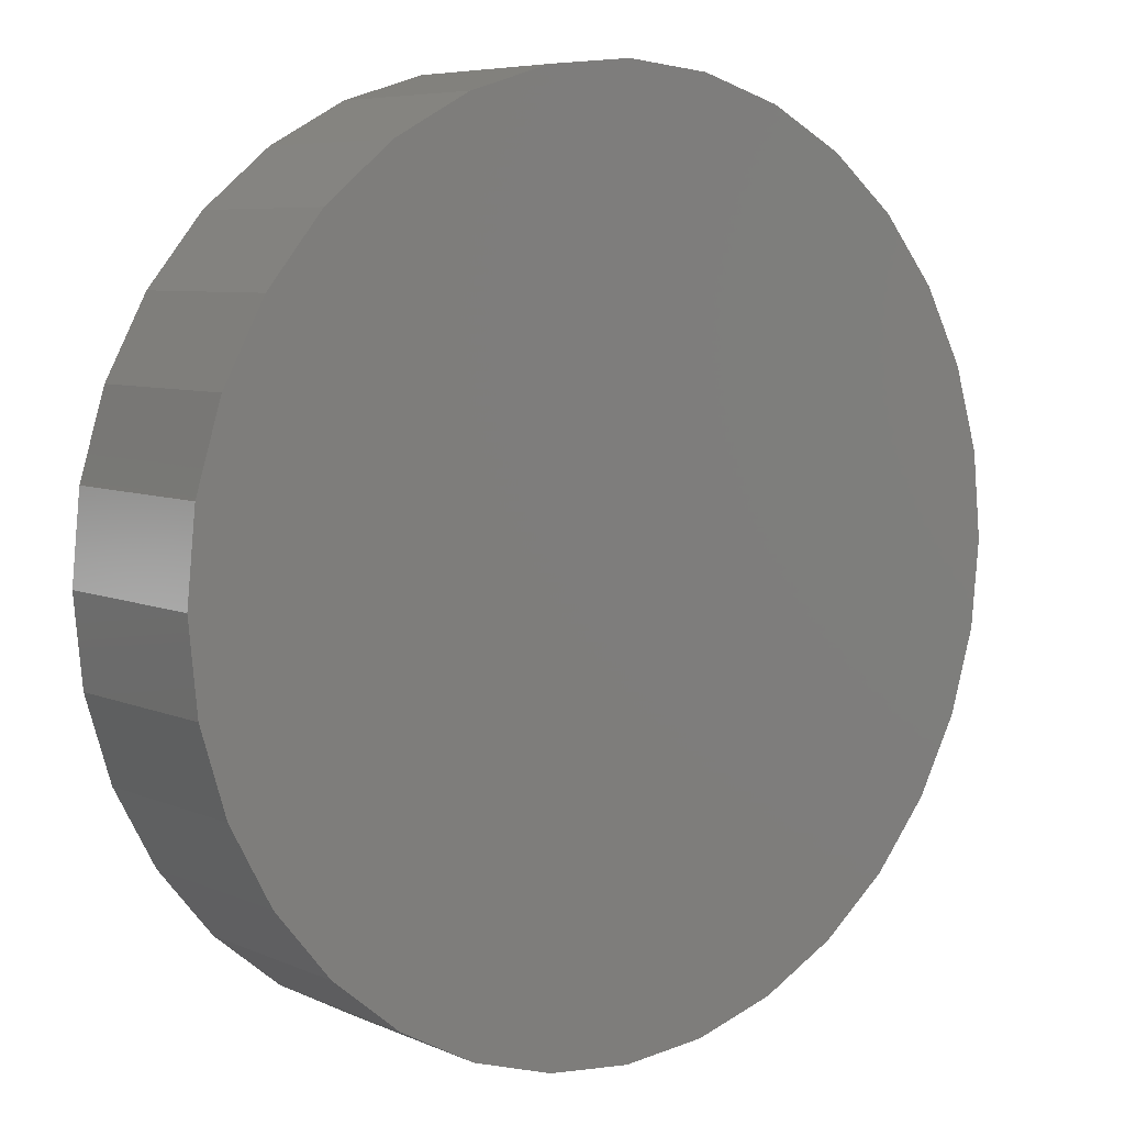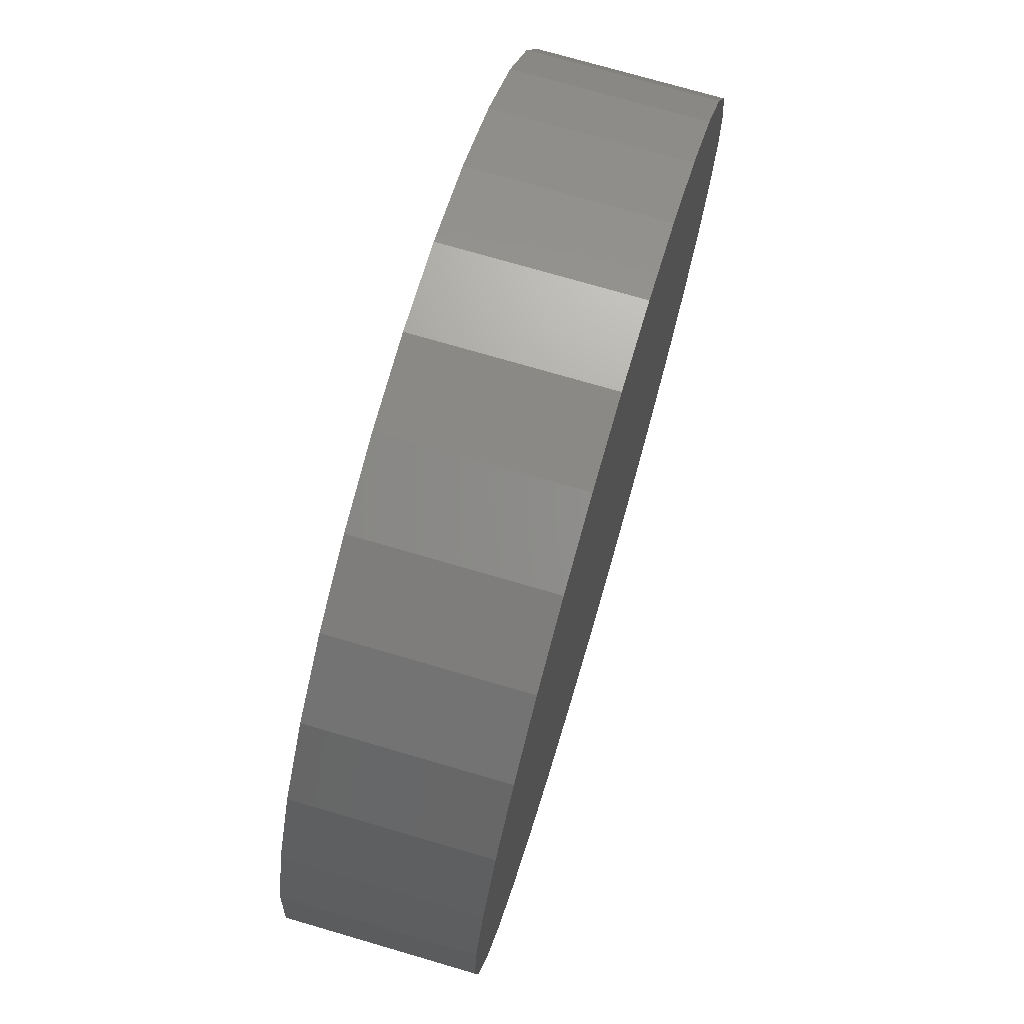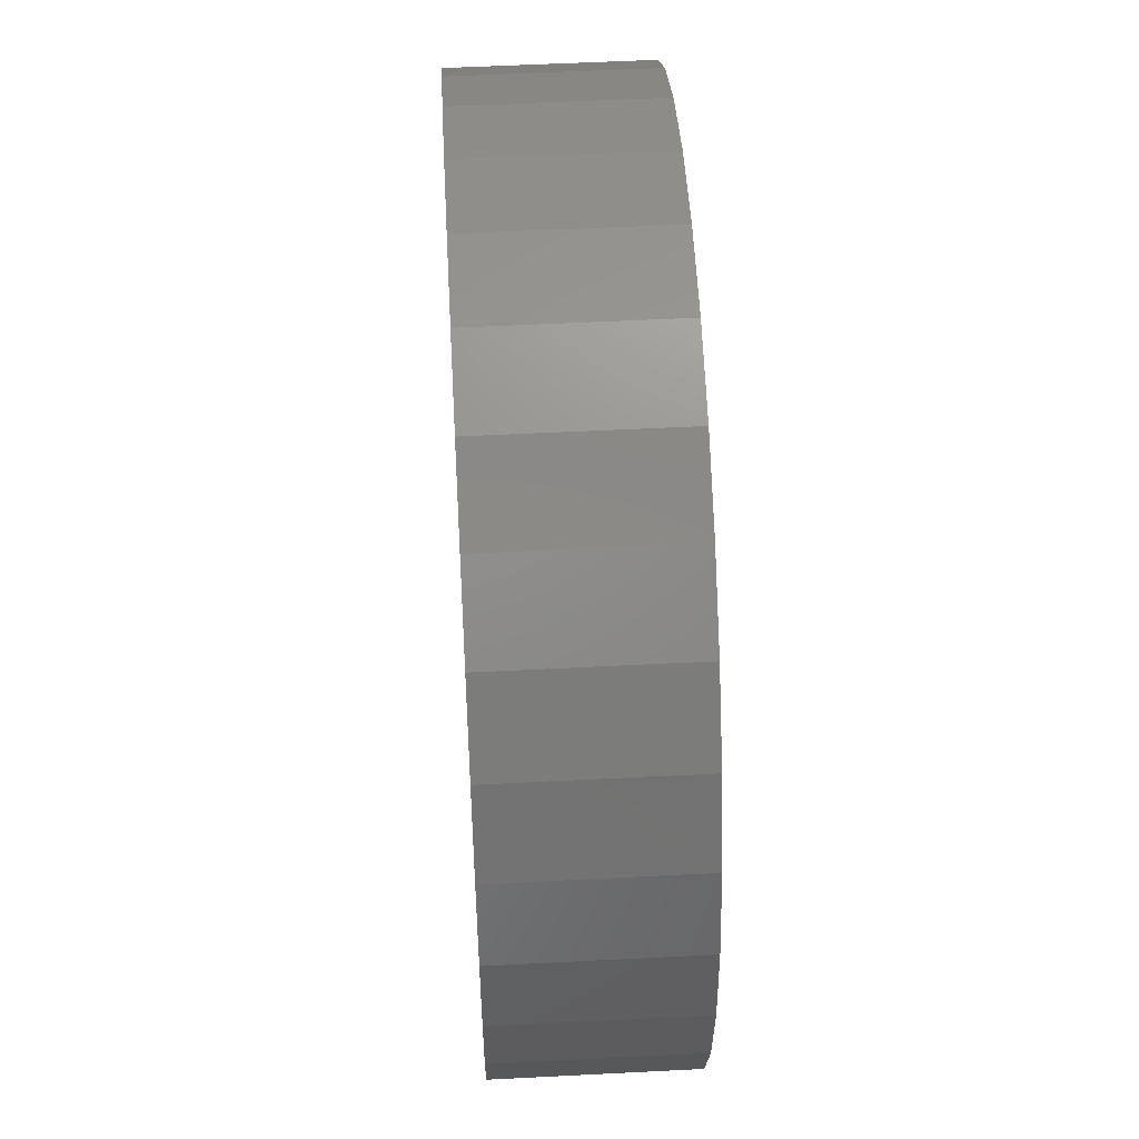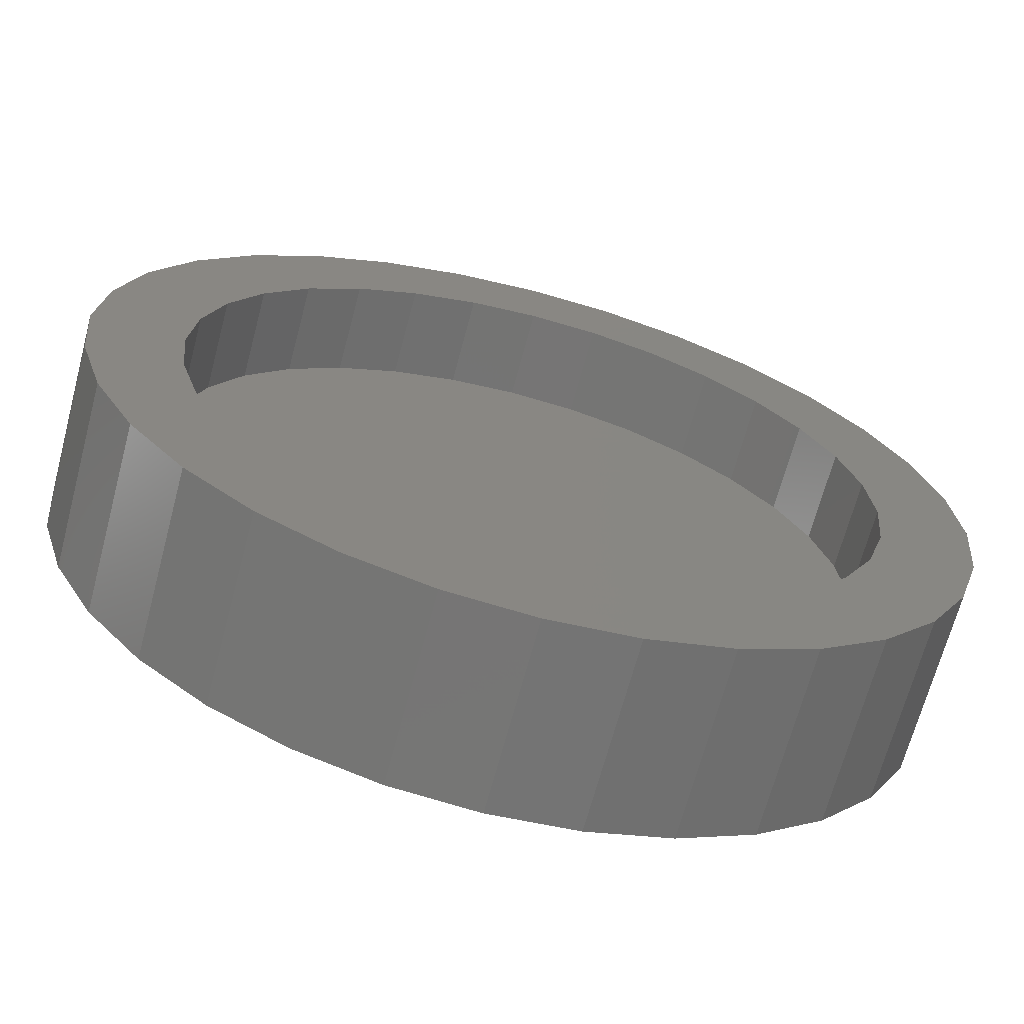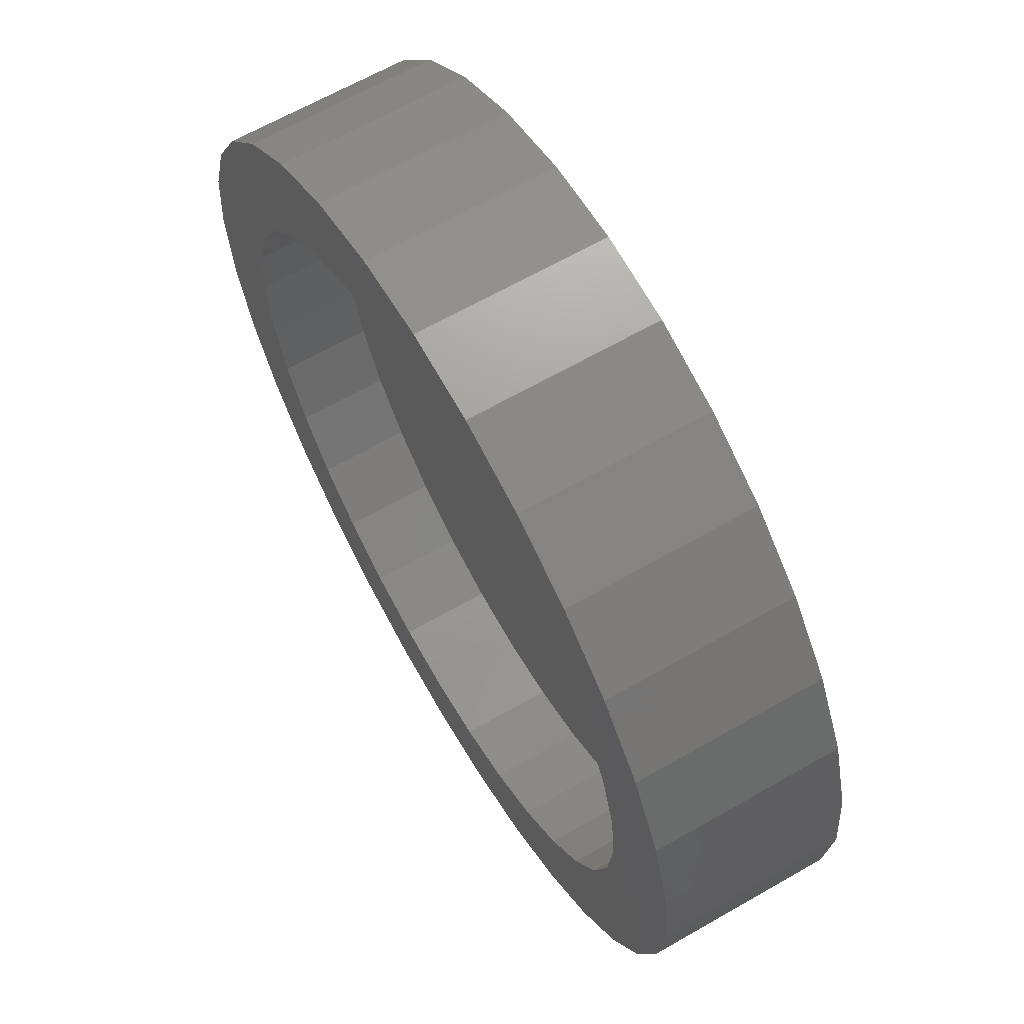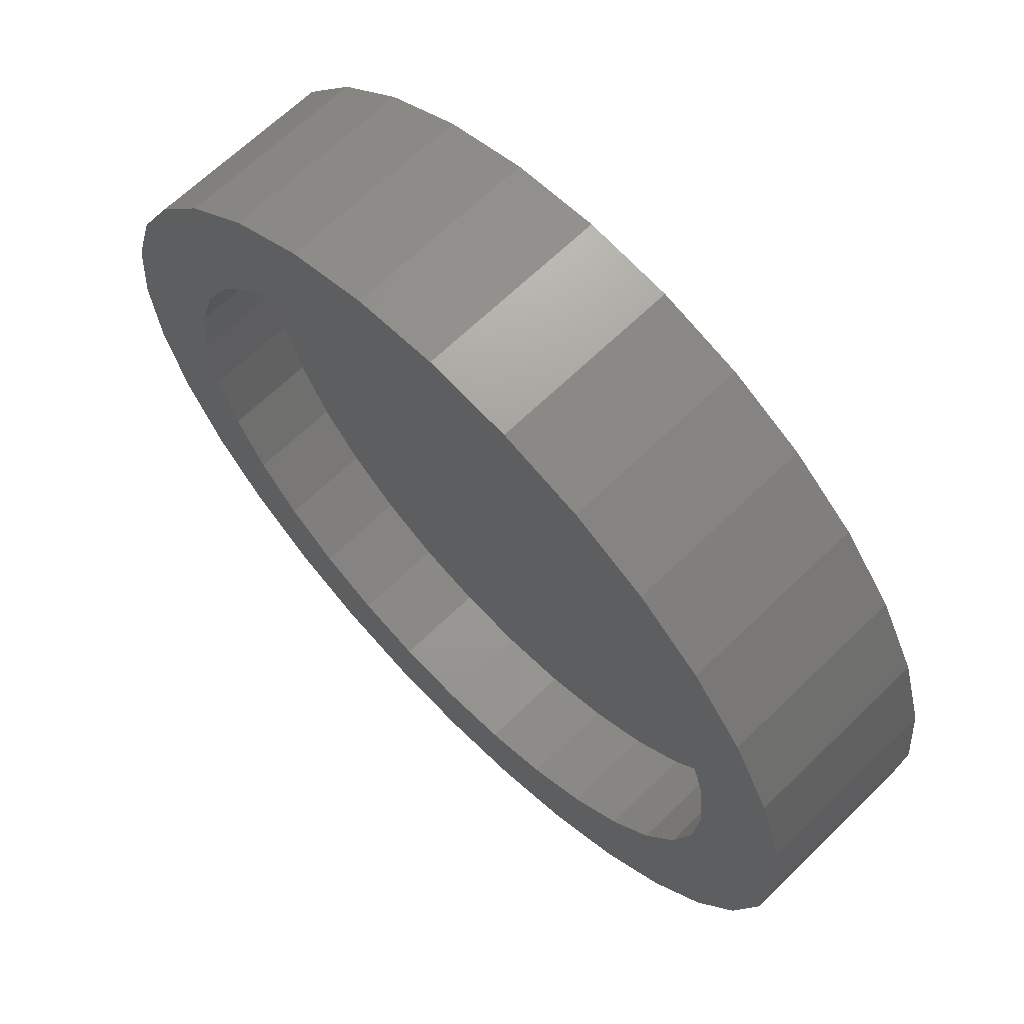
<metadata>
{"format":"stl","ext":"stl","renderer":"f3d","projection":"perspective","resolution":1024,"background":"white","views":[{"elev":6.5,"azim":-38.2,"up":"+Z"},{"elev":73.9,"azim":-73.7,"up":"+Z"},{"elev":54.3,"azim":86.9,"up":"+Z"},{"elev":-67.5,"azim":165.1,"up":"+Z"},{"elev":64.9,"azim":-120.0,"up":"+Z"},{"elev":65.8,"azim":-134.3,"up":"+Z"}]}
</metadata>
<code>
# stl→obj: 128 verts, 252 faces
v -0.2933 5.433e-17 0.2713
v -0.2632 5.603e-17 0.2729
v -0.2734 5.46e-17 0.2675
v -0.3025 5.268e-17 0.26
v -0.2823 5.321e-17 0.2602
v -0.2895 5.191e-17 0.2513
v -0.3094 5.121e-17 0.2472
v -0.295 5.074e-17 0.2412
v -0.3136 4.996e-17 0.2332
v -0.2983 4.976e-17 0.2302
v -0.3136 4.836e-17 0.2043
v -0.2983 4.849e-17 0.2073
v -0.295 4.825e-17 0.1963
v -0.3094 4.805e-17 0.1903
v -0.2895 4.829e-17 0.1862
v -0.3025 4.81e-17 0.1775
v -0.2823 4.861e-17 0.1773
v -0.2933 4.85e-17 0.1662
v -0.2734 4.919e-17 0.17
v -0.2632 5.001e-17 0.1646
v -0.2184 6.101e-17 0.2729
v -0.2294 5.997e-17 0.2763
v -0.1995 6.525e-17 0.2805
v -0.1883 6.599e-17 0.2713
v -0.2082 6.183e-17 0.2675
v -0.1993 6.242e-17 0.2602
v -0.179 6.639e-17 0.26
v -0.192 6.273e-17 0.2513
v -0.1722 6.644e-17 0.2472
v -0.1866 6.277e-17 0.2412
v -0.168 6.614e-17 0.2332
v -0.1833 6.253e-17 0.2302
v -0.1822 6.202e-17 0.2188
v -0.1866 6.028e-17 0.1963
v -0.1833 6.126e-17 0.2073
v -0.168 6.453e-17 0.2043
v -0.1722 6.329e-17 0.1903
v -0.192 5.912e-17 0.1862
v -0.179 6.181e-17 0.1775
v -0.1993 5.781e-17 0.1773
v -0.2082 5.642e-17 0.17
v -0.1883 6.016e-17 0.1662
v -0.2184 5.5e-17 0.1646
v -0.1995 5.84e-17 0.157
v -0.2294 5.359e-17 0.1612
v -0.1665 6.549e-17 0.2188
v -0.315 4.9e-17 0.2188
v -0.2994 4.9e-17 0.2188
v -0.282 5.609e-17 0.2805
v -0.2692 5.79e-17 0.2874
v -0.2408 5.877e-17 0.2774
v -0.2522 5.743e-17 0.2763
v -0.282 4.924e-17 0.157
v -0.2522 5.105e-17 0.1612
v -0.2408 5.226e-17 0.1601
v -0.2692 5.028e-17 0.1501
v -0.2553 5.968e-17 0.2916
v -0.2408 6.137e-17 0.293
v -0.2263 6.29e-17 0.2916
v -0.2124 6.421e-17 0.2874
v -0.2124 5.659e-17 0.1501
v -0.2263 5.481e-17 0.1459
v -0.2408 5.312e-17 0.1445
v -0.2553 5.159e-17 0.1459
v -0.2294 -0.01562 0.1612
v -0.2184 -0.01562 0.1646
v -0.2082 -0.01562 0.17
v -0.1993 -0.01562 0.1773
v -0.192 -0.01562 0.1862
v -0.1866 -0.01562 0.1963
v -0.1833 -0.01562 0.2073
v -0.1822 -0.01562 0.2188
v -0.2408 -0.01562 0.1601
v -0.2522 -0.01562 0.1612
v -0.2632 -0.01562 0.1646
v -0.2734 -0.01562 0.17
v -0.2823 -0.01562 0.1773
v -0.2895 -0.01562 0.1862
v -0.295 -0.01562 0.1963
v -0.2983 -0.01562 0.2073
v -0.2994 -0.01562 0.2188
v -0.2522 -0.01562 0.2763
v -0.2632 -0.01562 0.2729
v -0.2734 -0.01562 0.2675
v -0.2823 -0.01562 0.2602
v -0.2895 -0.01562 0.2513
v -0.295 -0.01562 0.2412
v -0.2983 -0.01562 0.2302
v -0.2408 -0.01562 0.2774
v -0.2294 -0.01562 0.2763
v -0.2184 -0.01562 0.2729
v -0.2082 -0.01562 0.2675
v -0.1993 -0.01562 0.2602
v -0.192 -0.01562 0.2513
v -0.1866 -0.01562 0.2412
v -0.1833 -0.01562 0.2302
v -0.2553 -0.03125 0.2916
v -0.2263 -0.03125 0.2916
v -0.2408 -0.03125 0.293
v -0.2692 -0.03125 0.2874
v -0.2124 -0.03125 0.2874
v -0.282 -0.03125 0.2805
v -0.1995 -0.03125 0.2805
v -0.2933 -0.03125 0.2713
v -0.1883 -0.03125 0.2713
v -0.1883 -0.03125 0.1662
v -0.282 -0.03125 0.157
v -0.1995 -0.03125 0.157
v -0.2692 -0.03125 0.1501
v -0.2124 -0.03125 0.1501
v -0.2553 -0.03125 0.1459
v -0.2263 -0.03125 0.1459
v -0.2408 -0.03125 0.1445
v -0.179 -0.03125 0.26
v -0.3025 -0.03125 0.26
v -0.1722 -0.03125 0.2472
v -0.3094 -0.03125 0.2472
v -0.168 -0.03125 0.2332
v -0.3136 -0.03125 0.2332
v -0.1665 -0.03125 0.2188
v -0.315 -0.03125 0.2188
v -0.168 -0.03125 0.2043
v -0.3136 -0.03125 0.2043
v -0.1722 -0.03125 0.1903
v -0.3094 -0.03125 0.1903
v -0.179 -0.03125 0.1775
v -0.3025 -0.03125 0.1775
v -0.2933 -0.03125 0.1662
f 1 2 3
f 3 4 1
f 5 4 3
f 4 5 6
f 6 7 4
f 7 6 8
f 8 9 7
f 10 9 8
f 11 12 13
f 13 14 11
f 15 14 13
f 16 14 15
f 17 16 15
f 18 16 17
f 18 17 19
f 20 18 19
f 21 22 23
f 24 21 23
f 25 21 24
f 26 25 24
f 27 26 24
f 28 26 27
f 29 28 27
f 30 28 29
f 31 30 29
f 31 32 30
f 32 31 33
f 34 35 36
f 37 34 36
f 37 38 34
f 38 37 39
f 40 38 39
f 41 40 39
f 42 41 39
f 42 43 41
f 43 42 44
f 45 43 44
f 46 36 35
f 46 35 33
f 46 33 31
f 47 9 10
f 47 10 48
f 47 48 12
f 47 12 11
f 49 50 51
f 49 51 52
f 49 52 2
f 49 2 1
f 53 18 20
f 53 20 54
f 53 54 55
f 53 55 56
f 51 50 57
f 51 57 58
f 51 58 59
f 51 59 60
f 51 60 23
f 51 23 22
f 55 45 44
f 55 44 61
f 55 61 62
f 55 62 63
f 55 63 64
f 55 64 56
f 55 65 45
f 45 65 66
f 45 66 43
f 43 66 67
f 43 67 41
f 41 67 68
f 41 68 40
f 40 68 69
f 40 69 38
f 38 69 70
f 38 70 34
f 34 70 71
f 34 71 35
f 35 71 72
f 35 72 33
f 65 55 73
f 73 55 54
f 73 54 74
f 74 54 20
f 74 20 75
f 75 20 19
f 75 19 76
f 76 19 17
f 76 17 77
f 77 17 15
f 77 15 78
f 78 15 13
f 78 13 79
f 79 13 12
f 79 12 80
f 80 12 48
f 80 48 81
f 51 82 52
f 52 82 83
f 52 83 2
f 2 83 84
f 2 84 3
f 3 84 85
f 3 85 5
f 5 85 86
f 5 86 6
f 6 86 87
f 6 87 8
f 8 87 88
f 8 88 10
f 10 88 81
f 10 81 48
f 82 51 89
f 89 51 22
f 89 22 90
f 90 22 21
f 90 21 91
f 91 21 25
f 91 25 92
f 92 25 26
f 92 26 93
f 93 26 28
f 93 28 94
f 94 28 30
f 94 30 95
f 95 30 32
f 95 32 96
f 96 32 33
f 96 33 72
f 89 90 82
f 83 82 90
f 91 83 90
f 84 83 91
f 92 84 91
f 85 84 92
f 93 85 92
f 86 85 93
f 94 86 93
f 87 86 94
f 95 87 94
f 69 78 70
f 77 78 69
f 68 77 69
f 76 77 68
f 67 76 68
f 75 76 67
f 66 75 67
f 74 75 66
f 65 74 66
f 73 74 65
f 78 79 70
f 70 79 80
f 70 80 71
f 71 80 81
f 71 81 72
f 72 81 88
f 72 88 96
f 96 88 87
f 96 87 95
f 97 98 99
f 98 97 100
f 98 100 101
f 101 100 102
f 101 102 103
f 103 102 104
f 103 104 105
f 106 107 108
f 108 107 109
f 108 109 110
f 110 109 111
f 110 111 112
f 112 111 113
f 105 104 114
f 114 104 115
f 114 115 116
f 116 115 117
f 116 117 118
f 118 117 119
f 118 119 120
f 120 119 121
f 120 121 122
f 122 121 123
f 122 123 124
f 124 123 125
f 124 125 126
f 126 125 127
f 126 127 106
f 106 127 128
f 106 128 107
f 46 120 36
f 36 120 122
f 36 122 37
f 37 122 124
f 37 124 39
f 39 124 126
f 39 126 42
f 42 126 106
f 42 106 44
f 44 106 108
f 44 108 61
f 61 108 110
f 61 110 62
f 62 110 112
f 62 112 63
f 63 112 113
f 63 113 64
f 64 113 111
f 64 111 56
f 56 111 109
f 56 109 53
f 53 109 107
f 53 107 18
f 18 107 128
f 18 128 16
f 16 128 127
f 16 127 14
f 14 127 125
f 14 125 11
f 11 125 123
f 11 123 47
f 47 123 121
f 47 121 9
f 9 121 119
f 9 119 7
f 7 119 117
f 7 117 4
f 4 117 115
f 4 115 1
f 1 115 104
f 1 104 49
f 49 104 102
f 49 102 50
f 50 102 100
f 50 100 57
f 57 100 97
f 57 97 58
f 58 97 99
f 58 99 59
f 59 99 98
f 59 98 60
f 60 98 101
f 60 101 23
f 23 101 103
f 23 103 24
f 24 103 105
f 24 105 27
f 27 105 114
f 27 114 29
f 29 114 116
f 29 116 31
f 31 116 118
f 31 118 46
f 46 118 120

</code>
